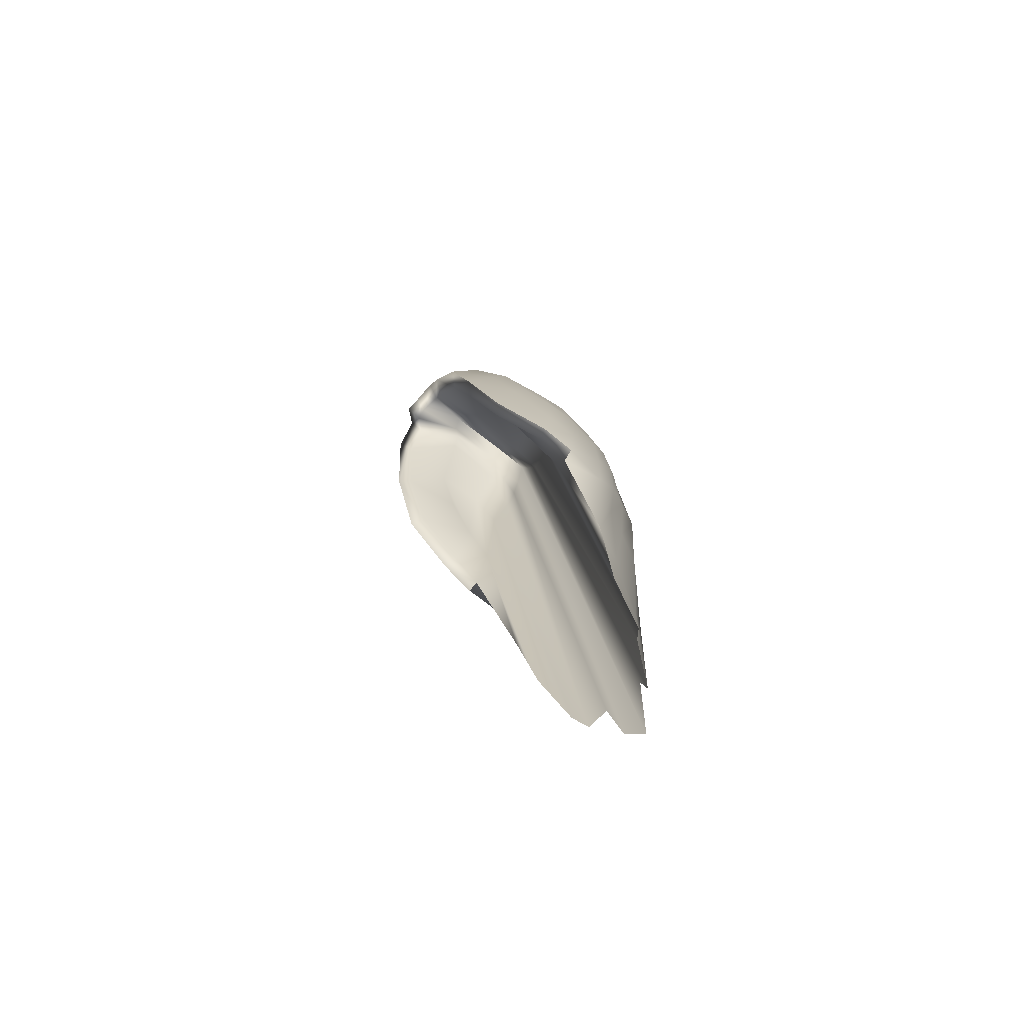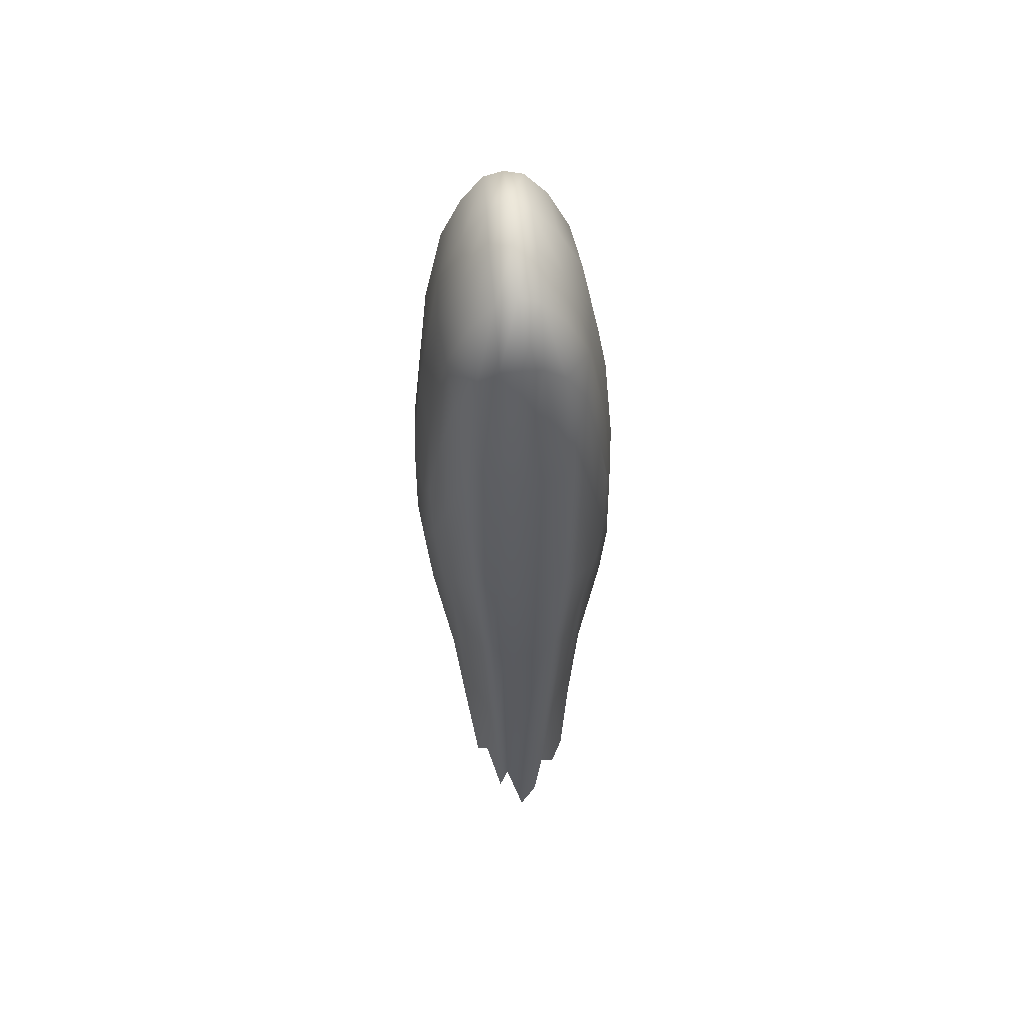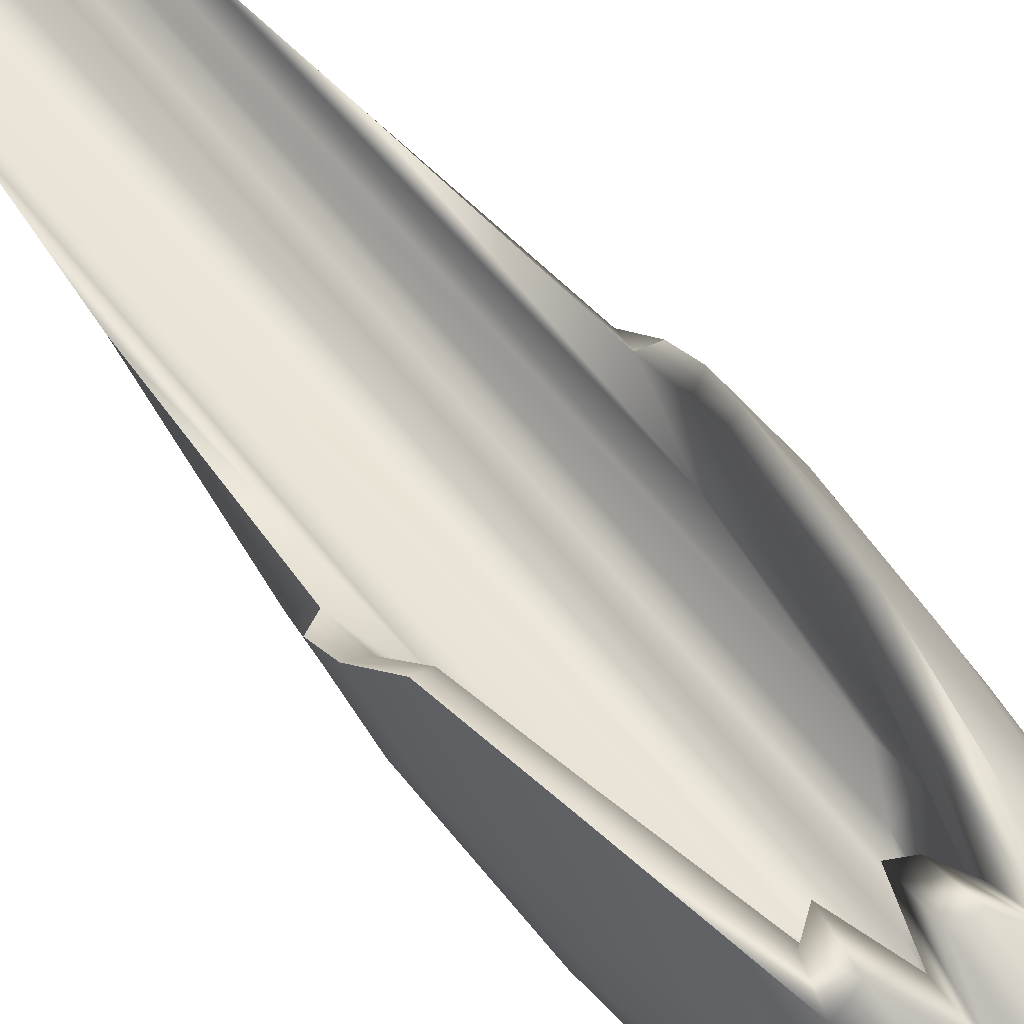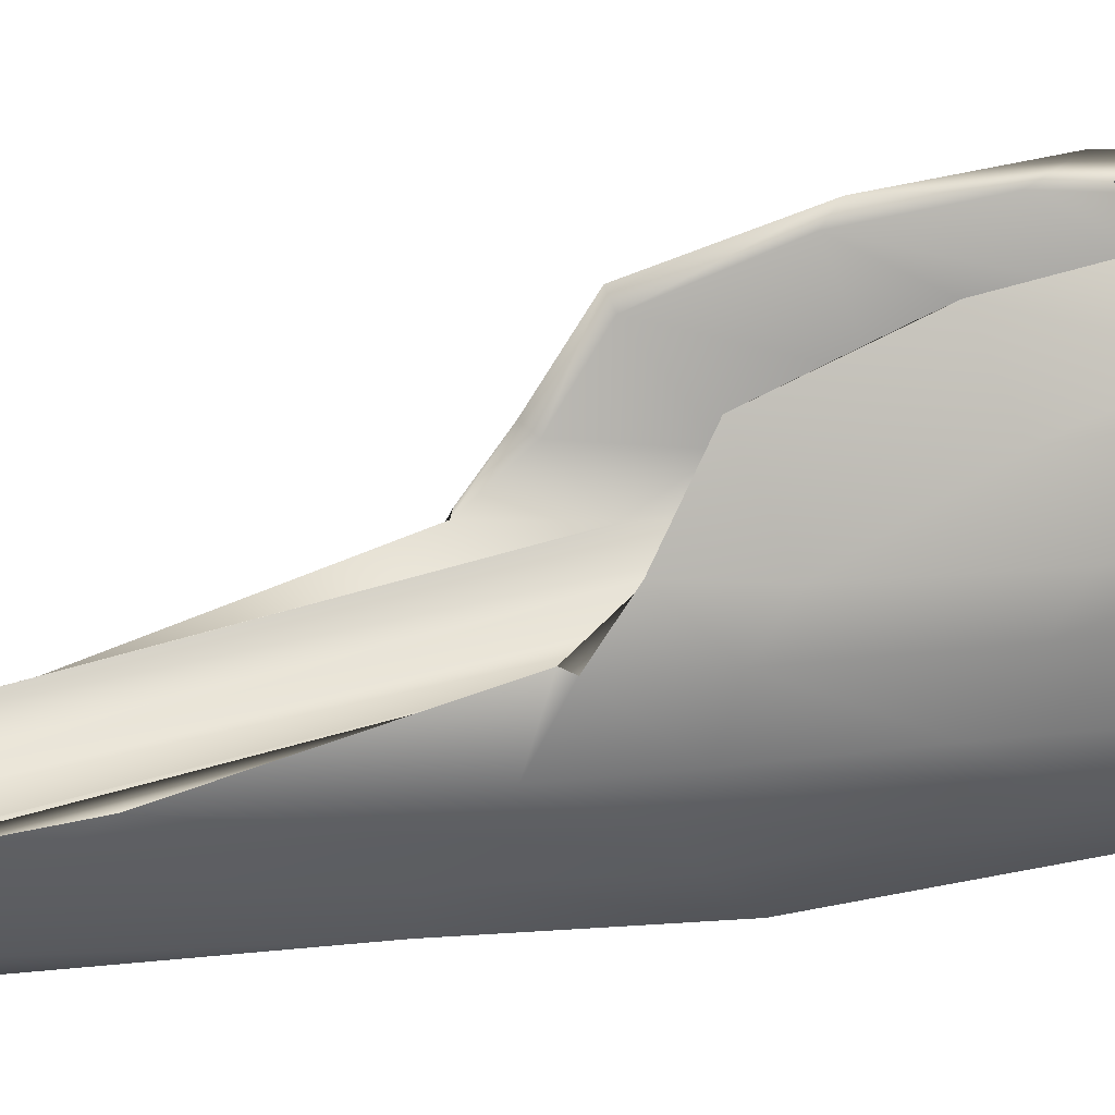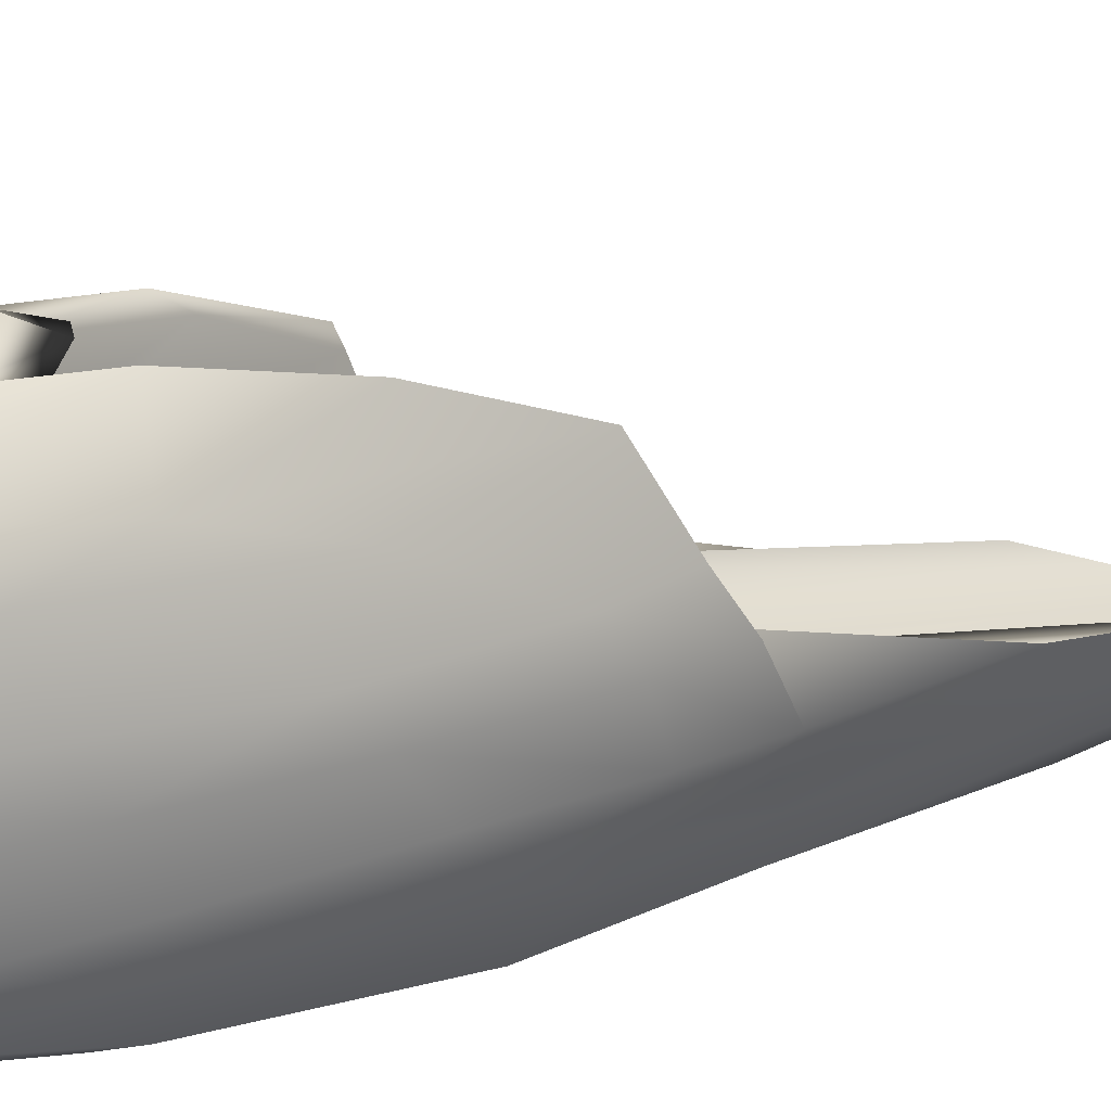
<metadata>
{"format":"obj","ext":"obj","renderer":"f3d","projection":"perspective","resolution":1024,"background":"white","views":[{"elev":-76.3,"azim":54.9,"up":"+Y"},{"elev":56.9,"azim":174.8,"up":"+Y"},{"elev":76.5,"azim":140.2,"up":"+Z"},{"elev":19.3,"azim":76.0,"up":"+Z"},{"elev":18.8,"azim":-129.4,"up":"+Z"}]}
</metadata>
<code>
g Hair6
v -0.006275 -0.06607 -0.009029
v -0.006259 -0.07413 -0.008121
v -0.00523 -0.0821 -0.01108
v -0.005215 -0.06699 -0.01045
v -0.007325 -0.04836 -0.008782
v -0.003708 -0.06872 -0.01295
v -0.004154 -0.0852 -0.01208
v -0.002643 -0.08272 -0.01312
v -0.006133 -0.05038 -0.01086
v -0.008415 -0.04122 -0.008961
v -0.004512 -0.0508 -0.0137
v -0.002744 -0.06841 -0.01424
v -0.007215 -0.04016 -0.011
v -0.009012 -0.03471 -0.008554
v -0.005438 -0.03727 -0.01389
v -0.007791 -0.02926 -0.01001
v -0.009072 -0.02797 -0.007808
v -0.001805 -0.07087 -0.01398
v -0.001725 -0.0894 -0.01388
v 3.397e-08 -0.09155 -0.01487
v -0.00336 -0.05 -0.01418
v -0.005894 -0.02088 -0.01223
v -0.007992 -0.02061 -0.008537
v -0.009759 -0.03163 -0.005759
v -5.783e-10 -0.07173 -0.0144
v 0.001733 -0.08446 -0.01357
v -0.002217 -0.05089 -0.01467
v -0.004076 -0.03598 -0.01427
v -0.006202 -0.01121 -0.009928
v -0.008712 -0.01991 -0.00617
v -0.01024 -0.02826 -0.001831
v 0.001805 -0.07087 -0.01399
v 0.002624 -0.08838 -0.01341
v -3.167e-10 -0.05054 -0.0153
v -0.002715 -0.03676 -0.01477
v -0.00439 -0.0192 -0.01259
v -0.006734 -0.008237 -0.00693
v -0.002879 -0.01966 -0.01304
v -4.598e-08 -0.03757 -0.01513
v 0.002217 -0.05089 -0.01467
v -0.004151 -0.007445 -0.0103
v -0.002061 -0.005837 -0.01049
v -1.56e-05 -0.0199 -0.01388
v 0.002743 -0.06842 -0.01425
v 0.002713 -0.03675 -0.01477
v 0.003706 -0.06873 -0.01295
v 0.0041 -0.08091 -0.01181
v 0.005229 -0.08197 -0.01107
v 0.00336 -0.05 -0.01418
v 0.005223 -0.06704 -0.01041
v 0.006262 -0.07413 -0.008121
v 0.006285 -0.06623 -0.008958
v 0.004513 -0.0508 -0.01369
v 0.00611 -0.05065 -0.01088
v 0.007295 -0.04893 -0.008739
v 0.005437 -0.03727 -0.01386
v 0.007152 -0.04029 -0.01098
v 0.008342 -0.0416 -0.008824
v 0.004072 -0.03598 -0.01427
v 0.007748 -0.0294 -0.01003
v 0.008944 -0.0346 -0.00843
v 0.005873 -0.0209 -0.01222
v 0.002383 -0.01945 -0.01303
v 0.007986 -0.02072 -0.008537
v 0.009041 -0.0279 -0.00777
v 0.006195 -0.01123 -0.009927
v 0.003866 -0.0191 -0.01259
v -4.862e-06 -0.005329 -0.01079
v 0.008701 -0.01991 -0.006157
v 0.009709 -0.03094 -0.005687
v 0.002003 -0.005826 -0.01048
v 0.006733 -0.008241 -0.006928
v 0.004078 -0.007441 -0.0103
v -0.002083 -0.0005391 -0.006946
v 0.009167 -0.01689 -0.001865
v 0.01023 -0.02817 -0.001822
v 1.057e-06 0.0004647 -0.006886
v 0.002092 -0.0005392 -0.006942
v 0.007157 -0.007124 -0.002482
v 0.004417 -0.003244 -0.007085
v -0.004416 -0.003244 -0.007087
v 0.008778 -0.0154 0.001158
v 0.009952 -0.02611 0.0008511
v -0.002155 0.000873 -0.002039
v 5.274e-08 0.002145 -0.002177
v 0.002172 0.0008727 -0.002039
v 0.006809 -0.005056 0.0007926
v 0.00467 -0.002259 -0.00247
v 0.008002 -0.01376 0.005958
v 0.009112 -0.0217 0.003622
v 0.006206 -0.005625 0.006445
v 0.009125 -0.02858 0.005423
v 0.009952 -0.02611 0.0008511
v 0.01023 -0.03743 0.001281
v 0.01023 -0.02817 -0.001822
v 0.01037 -0.03959 -0.001759
v 0.009709 -0.03094 -0.005687
v 0.009833 -0.04078 -0.005742
v 0.009041 -0.0279 -0.00777
v 0.008944 -0.0346 -0.00843
v 0.009271 -0.04779 -0.005887
v 0.008342 -0.0416 -0.008824
v 0.00977 -0.04568 -0.001725
v 0.009678 -0.04326 0.001735
v 0.008466 -0.04616 -0.001773
v 0.008555 -0.04005 0.00736
v 0.007424 -0.06216 -0.006351
v 0.007295 -0.04893 -0.008739
v 0.006285 -0.06623 -0.008958
v 0.006262 -0.07413 -0.008121
v 0.007306 -0.03072 0.01064
v 0.007833 -0.02037 0.007816
v 0.005408 -0.01896 0.01216
v 0.005868 -0.009016 0.009133
v 0.004058 -0.00129 0.006859
v 0.003822 -0.00456 0.00994
v 0.004437 -0.0003599 0.001053
v 0.001894 0.0005878 0.007711
v 0.002061 0.002018 0.001834
v 7.052e-08 0.003465 0.002032
v 7.345e-07 0.0009161 0.007934
v -0.002044 0.00202 0.001827
v -0.001879 0.0005907 0.007705
v 7.594e-07 -0.004185 0.01102
v 0.001789 -0.004194 0.01078
v -0.004662 -0.002259 -0.00247
v -0.007157 -0.007124 -0.002482
v -0.009168 -0.01689 -0.001865
v -0.009953 -0.02611 0.0008512
v -0.006808 -0.005056 0.0007925
v -0.008778 -0.0154 0.001158
v -0.009112 -0.0217 0.003622
v -0.004428 -0.0003598 0.001049
v -0.008002 -0.01376 0.005958
v -0.004049 -0.00129 0.006855
v -0.006205 -0.005625 0.006445
v -0.001773 -0.004194 0.01078
v -0.005867 -0.009015 0.009133
v -0.003814 -0.00456 0.009936
v -0.00163 -0.01843 0.01397
v 6.214e-07 -0.0188 0.01372
v 0.001645 -0.01401 0.0132
v 0.003514 -0.01936 0.0132
v 0.004415 -0.02189 0.01098
v 0.007306 -0.03072 0.01064
v 0.006186 -0.03207 0.009619
v 0.008555 -0.04005 0.00736
v 0.007376 -0.03984 0.006469
v 0.009678 -0.04326 0.001735
v 0.008368 -0.04263 0.001295
v 0.00977 -0.04568 -0.001725
v 0.008466 -0.04616 -0.001773
v 0.005099 -0.02506 0.005924
v 0.006163 -0.02971 0.003622
v 0.00652 -0.03563 0.0008914
v 0.006711 -0.03996 -0.001842
v 0.007424 -0.06216 -0.006351
v 0.006262 -0.07413 -0.008121
v 0.002391 -0.01738 0.006448
v 0.002872 -0.02296 0.01193
v 0.001695 -0.01485 0.006685
v 0.001087 -0.01441 0.007309
v 0.001361 -0.01808 0.01186
v 5.89e-07 -0.01335 0.007648
v 6.382e-07 -0.02237 0.01256
v -0.00107 -0.01441 0.007302
v -0.001345 -0.02161 0.0124
v -0.002863 -0.01918 0.01113
v -0.001679 -0.01485 0.006677
v -0.002377 -0.01738 0.00644
v -0.003505 -0.01557 0.01239
v -0.004414 -0.02441 0.01121
v -0.005408 -0.02148 0.0124
v -0.006186 -0.03207 0.009619
v -0.005098 -0.02506 0.005922
v -0.006163 -0.02971 0.003622
v -0.007306 -0.03072 0.01064
v -0.007833 -0.02037 0.007816
v -0.007306 -0.03072 0.01064
v -0.008555 -0.04005 0.00736
v -0.007376 -0.03984 0.006469
v -0.00652 -0.03564 0.0008926
v -0.008555 -0.04005 0.00736
v -0.009125 -0.02858 0.005423
v -0.009679 -0.04326 0.001734
v -0.008369 -0.04264 0.001295
v -0.009679 -0.04326 0.001734
v -0.006711 -0.03992 -0.001845
v -0.01023 -0.03744 0.00128
v -0.009953 -0.02611 0.0008512
v -0.009795 -0.04585 -0.001751
v -0.008485 -0.04628 -0.00179
v -0.009795 -0.04585 -0.001751
v -0.007419 -0.06281 -0.006437
v -0.006259 -0.07413 -0.008121
v -0.0104 -0.03977 -0.001781
v -0.01024 -0.02826 -0.001831
v -0.00935 -0.04843 -0.006023
v -0.008485 -0.04628 -0.00179
v -0.007419 -0.06281 -0.006437
v -0.00991 -0.0416 -0.005858
v -0.009759 -0.03163 -0.005759
v -0.009012 -0.03471 -0.008554
v -0.009072 -0.02797 -0.007808
v -0.008415 -0.04122 -0.008961
v -0.007325 -0.04836 -0.008782
v -0.006275 -0.06607 -0.009029
v -0.006259 -0.07413 -0.008121
v 0.005229 -0.08197 -0.01107
v 0.006711 -0.03996 -0.001842
v 0.006262 -0.07413 -0.008121
v 0.005379 -0.02752 -0.001863
v 0.00652 -0.03563 0.0008914
v 0.0041 -0.08091 -0.01181
v 0.0052 -0.02456 0.001105
v 0.006163 -0.02971 0.003622
v 0.005099 -0.02506 0.005924
v 0.002369 -0.02429 -0.002492
v 0.002311 -0.02056 0.0007484
v 0.002391 -0.01738 0.006448
v 0.001695 -0.01485 0.006685
v 0.001694 -0.02133 -0.002637
v 0.002624 -0.08838 -0.01341
v 0.001733 -0.08446 -0.01357
v 0.001612 -0.01784 0.0007681
v 0.00111 -0.02067 -0.002353
v 3.397e-08 -0.09155 -0.01487
v 0.001043 -0.01717 0.001277
v 0.001087 -0.01441 0.007309
v 1.046e-07 -0.01627 -0.002215
v -0.001725 -0.0894 -0.01388
v 5.325e-07 -0.01466 0.001556
v 5.89e-07 -0.01335 0.007648
v -0.001117 -0.0206 -0.002358
v 5.325e-07 -0.01466 0.001556
v -0.002364 -0.0215 -0.002638
v -0.002643 -0.08272 -0.01312
v -0.004154 -0.0852 -0.01208
v -0.001028 -0.01717 0.001272
v 5.89e-07 -0.01335 0.007648
v -0.00107 -0.01441 0.007302
v -0.001679 -0.01485 0.006677
v -0.001639 -0.01785 0.0007649
v -0.003633 -0.02433 -0.002494
v -0.002384 -0.02057 0.0007478
v -0.002377 -0.01738 0.00644
v -0.005098 -0.02506 0.005922
v -0.005397 -0.02759 -0.001864
v -0.00523 -0.0821 -0.01108
v -0.006259 -0.07413 -0.008121
v -0.006711 -0.03992 -0.001845
v -0.005198 -0.02456 0.001102
v -0.00652 -0.03564 0.0008926
v -0.006163 -0.02971 0.003622
g Hair6_0
f 3 2 1
f 4 3 1
f 4 1 5
f 4 6 3
f 6 7 3
f 8 7 6
f 9 4 5
f 9 5 10
f 11 6 4
f 9 11 4
f 12 8 6
f 12 6 11
f 13 9 10
f 13 10 14
f 15 11 9
f 13 15 9
f 16 13 14
f 16 14 17
f 12 18 8
f 18 19 8
f 20 19 18
f 21 12 11
f 21 11 15
f 22 15 13
f 16 22 13
f 23 16 17
f 23 17 24
f 25 20 18
f 26 20 25
f 27 18 12
f 21 27 12
f 25 18 27
f 28 21 15
f 28 15 22
f 29 22 16
f 23 29 16
f 30 23 24
f 30 24 31
f 32 26 25
f 33 26 32
f 34 25 27
f 32 25 34
f 35 27 21
f 28 35 21
f 34 27 35
f 36 28 22
f 36 22 29
f 37 29 23
f 30 37 23
f 38 35 28
f 36 38 28
f 39 34 35
f 39 35 38
f 40 32 34
f 40 34 39
f 41 36 29
f 41 29 37
f 42 38 36
f 41 42 36
f 43 39 38
f 43 38 42
f 44 32 40
f 44 33 32
f 45 40 39
f 45 39 43
f 44 46 33
f 46 47 33
f 48 47 46
f 49 44 40
f 49 40 45
f 50 48 46
f 51 48 50
f 52 51 50
f 53 46 44
f 50 46 53
f 49 53 44
f 52 50 54
f 54 50 53
f 55 52 54
f 56 53 49
f 54 53 56
f 55 54 57
f 57 54 56
f 58 55 57
f 59 49 45
f 59 56 49
f 58 57 60
f 61 58 60
f 57 56 62
f 62 56 59
f 60 57 62
f 59 45 63
f 63 45 43
f 61 60 64
f 65 61 64
f 60 62 66
f 64 60 66
f 67 62 59
f 67 59 63
f 66 62 67
f 63 43 68
f 68 43 42
f 65 64 69
f 70 65 69
f 67 63 71
f 71 63 68
f 64 66 72
f 69 64 72
f 73 66 67
f 73 67 71
f 72 66 73
f 68 42 74
f 74 42 41
f 70 69 75
f 76 70 75
f 71 68 77
f 77 68 74
f 73 71 78
f 78 71 77
f 69 72 79
f 75 69 79
f 80 72 73
f 80 73 78
f 79 72 80
f 81 74 41
f 81 41 37
f 76 75 82
f 83 76 82
f 77 74 84
f 84 74 81
f 78 77 85
f 85 77 84
f 80 78 86
f 86 78 85
f 75 79 87
f 82 75 87
f 88 79 80
f 88 80 86
f 87 79 88
f 83 82 89
f 90 83 89
f 82 87 91
f 89 82 91
f 92 90 89
f 93 90 92
f 94 93 92
f 95 93 94
f 96 95 94
f 97 95 96
f 98 97 96
f 99 97 98
f 100 99 98
f 100 98 101
f 102 100 101
f 98 96 103
f 101 98 103
f 103 96 104
f 96 94 104
f 101 103 105
f 104 94 106
f 94 92 106
f 107 101 105
f 102 101 107
f 108 102 107
f 109 108 107
f 109 107 110
f 106 92 111
f 92 112 111
f 112 92 89
f 111 112 113
f 112 89 114
f 112 114 113
f 89 91 114
f 114 91 115
f 91 87 115
f 113 114 116
f 116 114 115
f 87 117 115
f 117 87 88
f 115 117 118
f 116 115 118
f 117 88 119
f 117 119 118
f 88 86 119
f 119 86 120
f 86 85 120
f 118 119 121
f 119 120 121
f 120 85 122
f 85 84 122
f 121 120 123
f 120 122 123
f 118 121 124
f 124 121 123
f 125 116 118
f 125 118 124
f 122 84 126
f 126 84 81
f 126 81 127
f 81 37 127
f 127 37 30
f 128 127 30
f 128 30 31
f 128 31 129
f 126 127 130
f 130 127 128
f 131 128 129
f 131 130 128
f 131 129 132
f 133 122 126
f 133 126 130
f 130 131 134
f 134 131 132
f 122 133 135
f 123 122 135
f 133 130 136
f 136 130 134
f 135 133 136
f 137 123 135
f 137 124 123
f 135 136 138
f 138 136 134
f 139 137 135
f 139 135 138
f 124 137 140
f 140 137 139
f 141 124 140
f 125 124 141
f 142 125 141
f 116 125 142
f 143 116 142
f 143 113 116
f 144 113 143
f 145 113 144
f 146 145 144
f 147 145 146
f 148 147 146
f 149 147 148
f 150 149 148
f 151 149 150
f 152 151 150
f 148 146 153
f 154 148 153
f 150 148 154
f 155 150 154
f 152 150 155
f 156 152 155
f 157 152 156
f 158 157 156
f 153 146 159
f 146 144 159
f 159 144 160
f 161 159 160
f 160 144 143
f 161 160 162
f 160 143 163
f 160 163 162
f 143 142 163
f 162 163 164
f 163 142 165
f 163 165 164
f 142 141 165
f 164 165 166
f 165 141 167
f 165 167 166
f 141 140 167
f 166 167 168
f 169 166 168
f 169 168 170
f 167 140 171
f 168 167 171
f 171 140 139
f 168 172 170
f 168 171 172
f 171 139 173
f 171 173 172
f 139 138 173
f 170 172 174
f 175 170 174
f 175 174 176
f 172 173 177
f 174 172 177
f 173 138 178
f 179 173 178
f 178 138 134
f 179 178 180
f 174 181 176
f 174 177 181
f 176 181 182
f 177 183 181
f 178 134 184
f 178 184 180
f 134 132 184
f 180 184 185
f 181 186 182
f 181 183 186
f 183 187 186
f 182 186 188
f 184 132 189
f 184 189 185
f 132 190 189
f 185 189 191
f 186 187 192
f 186 192 188
f 187 193 192
f 188 192 194
f 188 194 195
f 189 190 196
f 189 196 191
f 190 197 196
f 191 196 198
f 199 191 198
f 199 198 200
f 196 197 201
f 196 201 198
f 197 202 201
f 201 202 203
f 202 204 203
f 201 203 205
f 198 201 205
f 198 205 206
f 200 198 206
f 200 206 207
f 208 200 207
f 211 210 209
f 210 212 209
f 210 213 212
f 209 212 214
f 213 215 212
f 213 216 215
f 216 217 215
f 212 218 214
f 212 215 218
f 215 217 219
f 215 219 218
f 217 220 219
f 219 220 221
f 214 218 222
f 223 214 222
f 223 222 224
f 218 219 225
f 225 219 221
f 222 218 225
f 222 226 224
f 222 225 226
f 224 226 227
f 225 221 228
f 225 228 226
f 221 229 228
f 226 230 227
f 226 228 230
f 227 230 231
f 228 229 232
f 228 232 230
f 229 233 232
f 230 234 231
f 230 235 234
f 231 234 236
f 237 231 236
f 237 236 238
f 235 239 234
f 235 240 239
f 240 241 239
f 239 241 242
f 234 239 243
f 236 234 243
f 243 239 242
f 236 244 238
f 236 243 244
f 243 242 245
f 243 245 244
f 242 246 245
f 245 246 247
f 238 244 248
f 249 238 248
f 249 248 250
f 248 251 250
f 244 245 252
f 248 244 252
f 248 252 251
f 252 245 247
f 252 253 251
f 252 247 253
f 247 254 253

</code>
